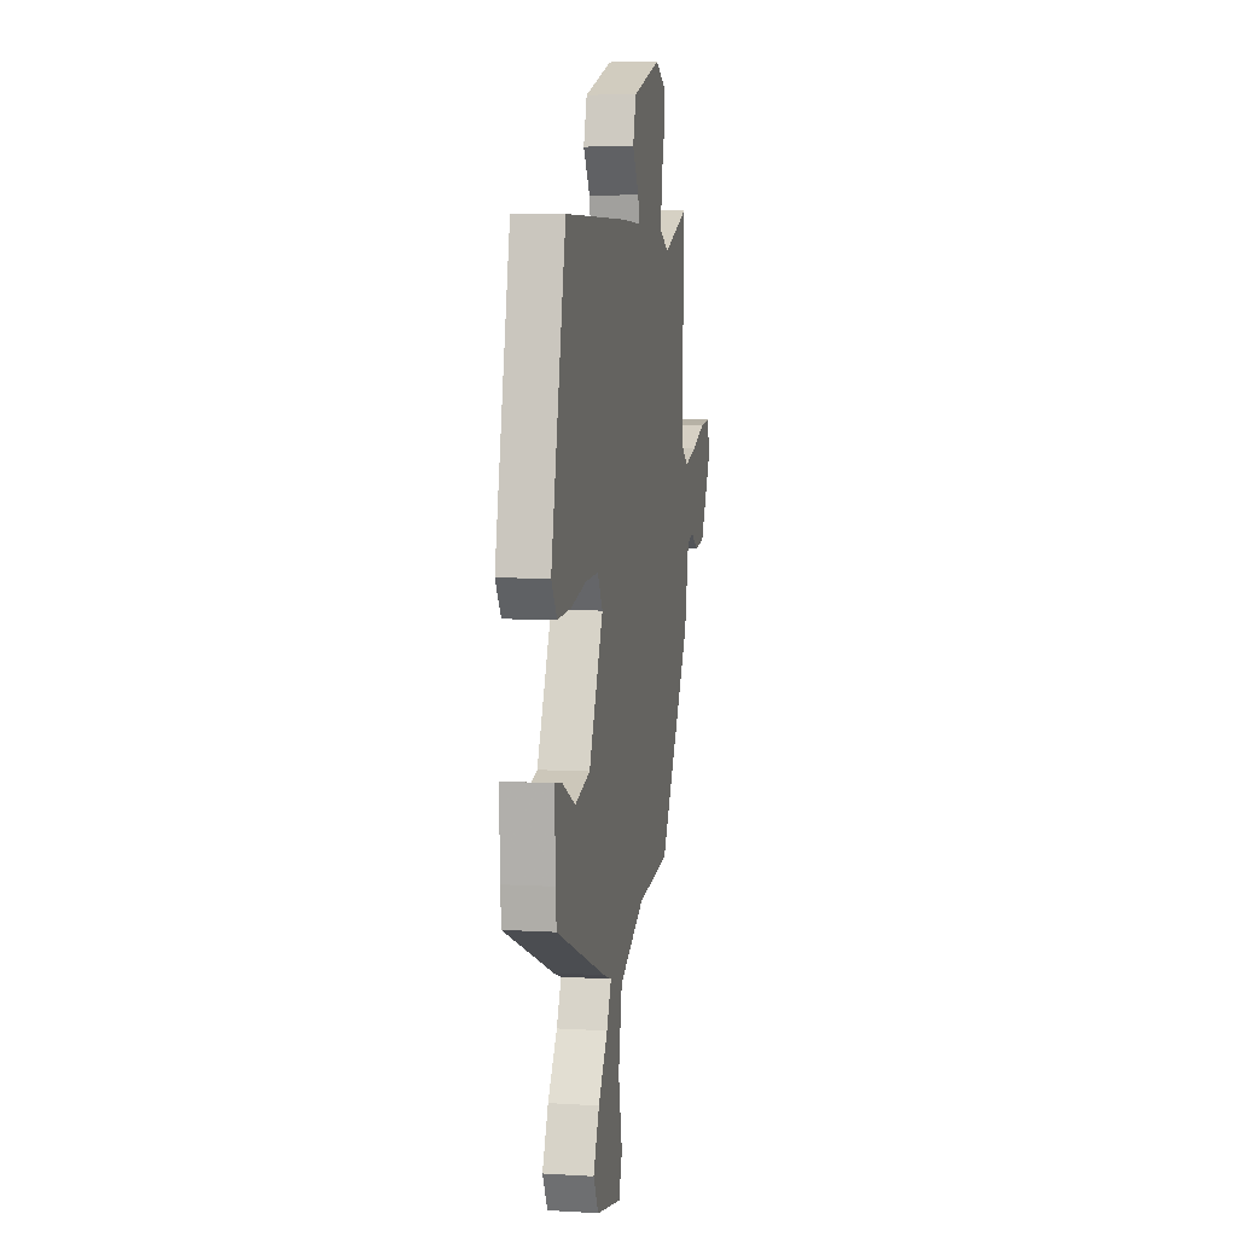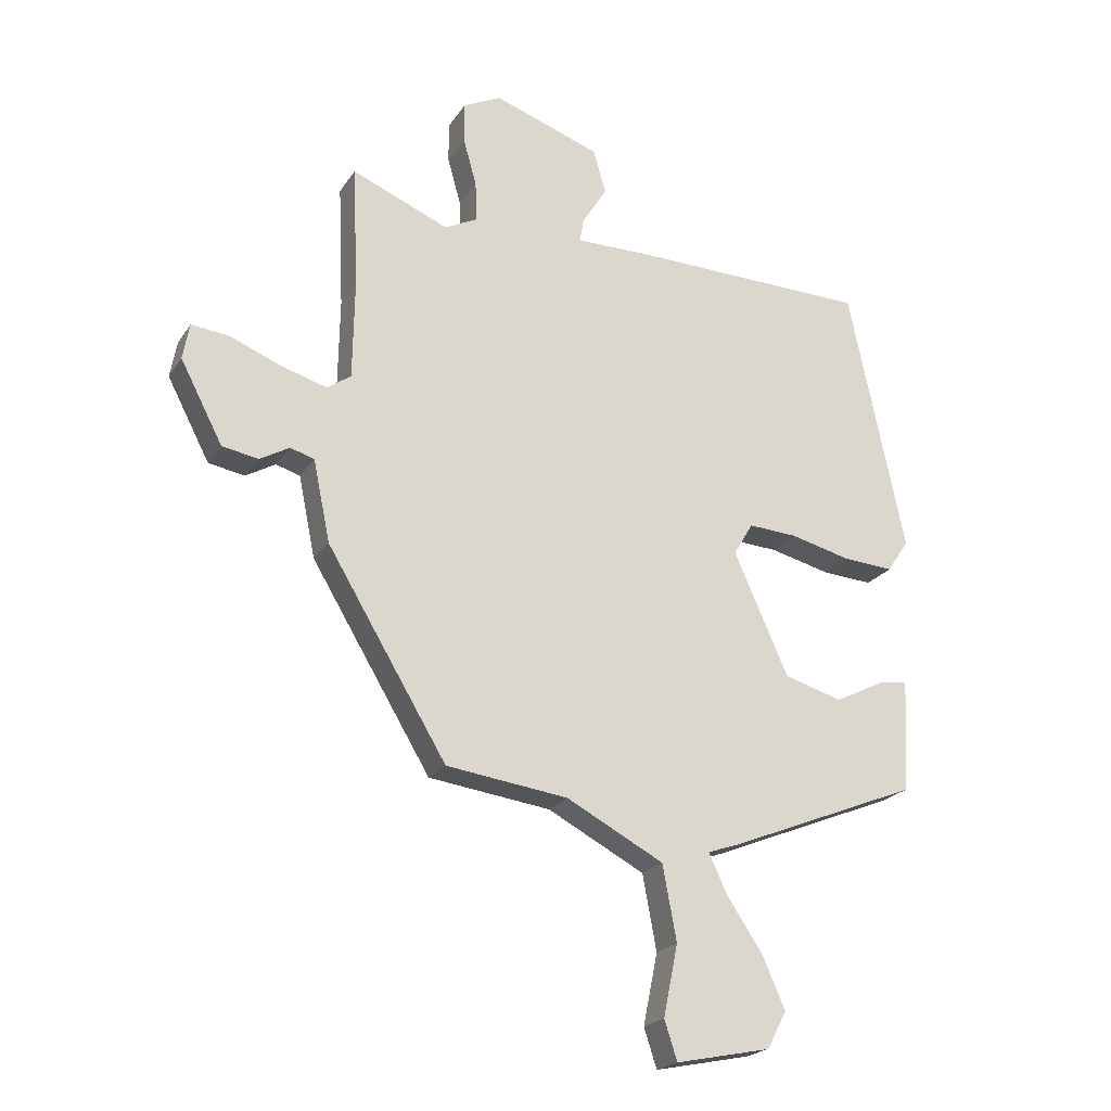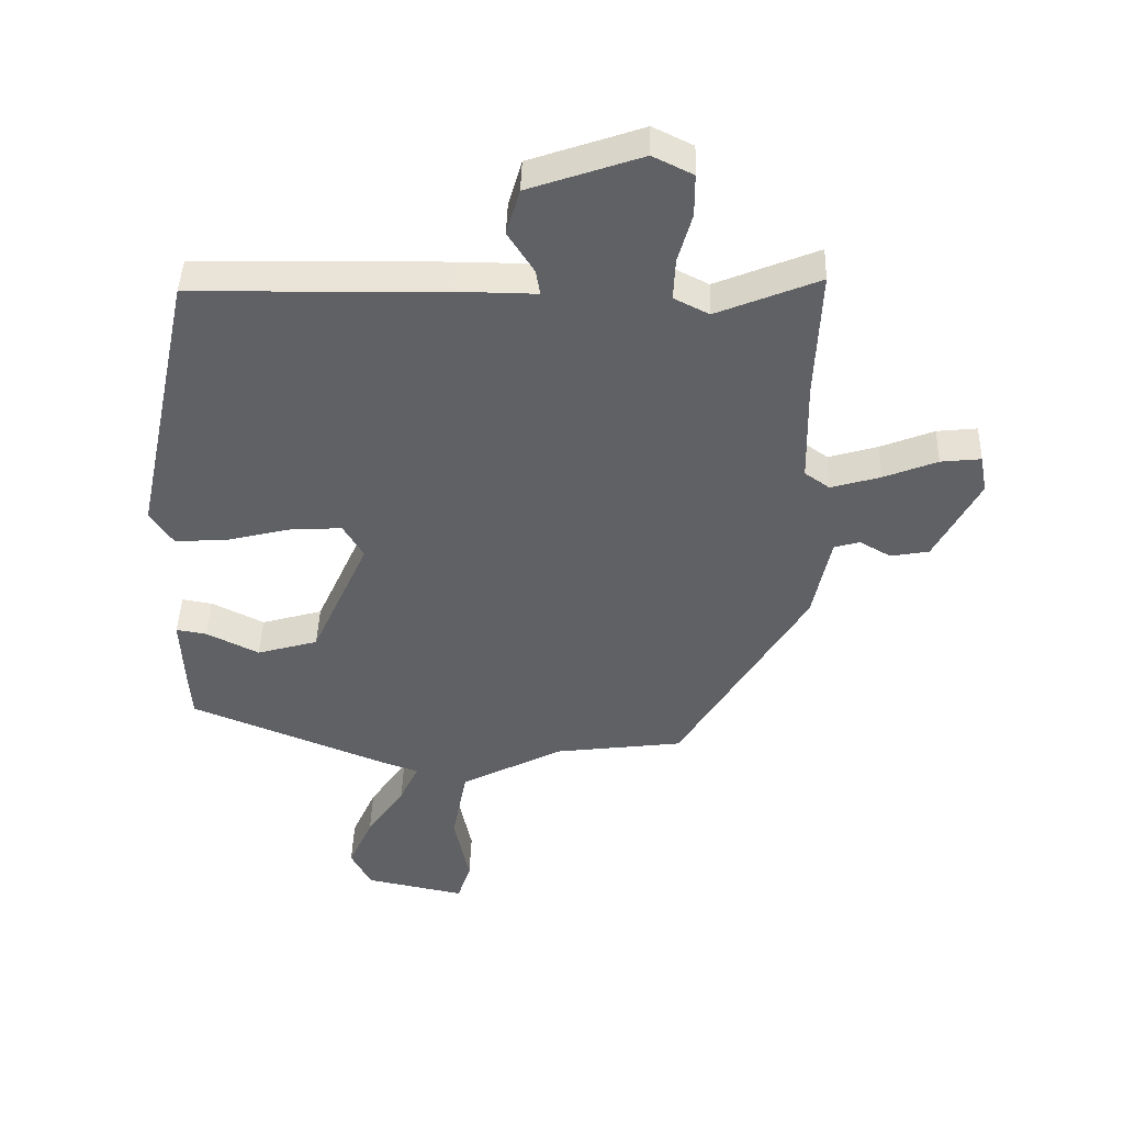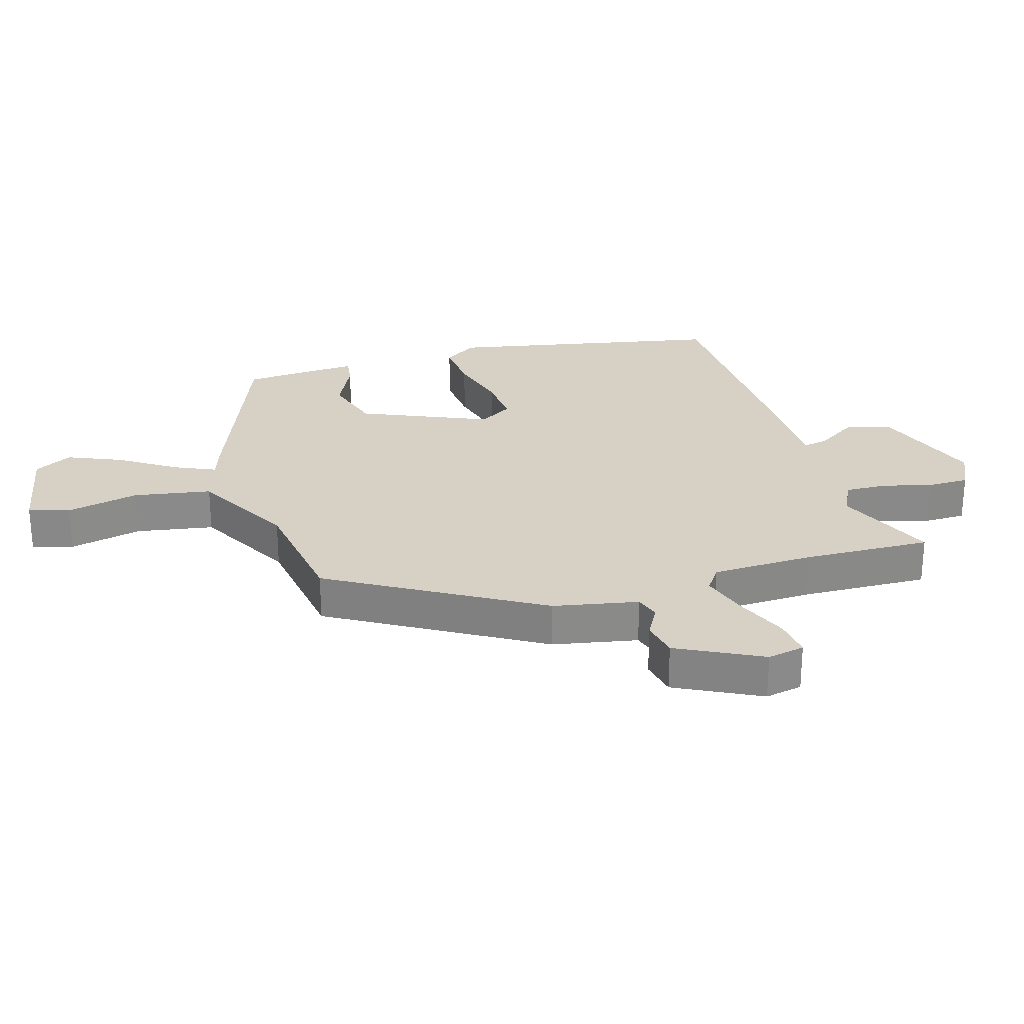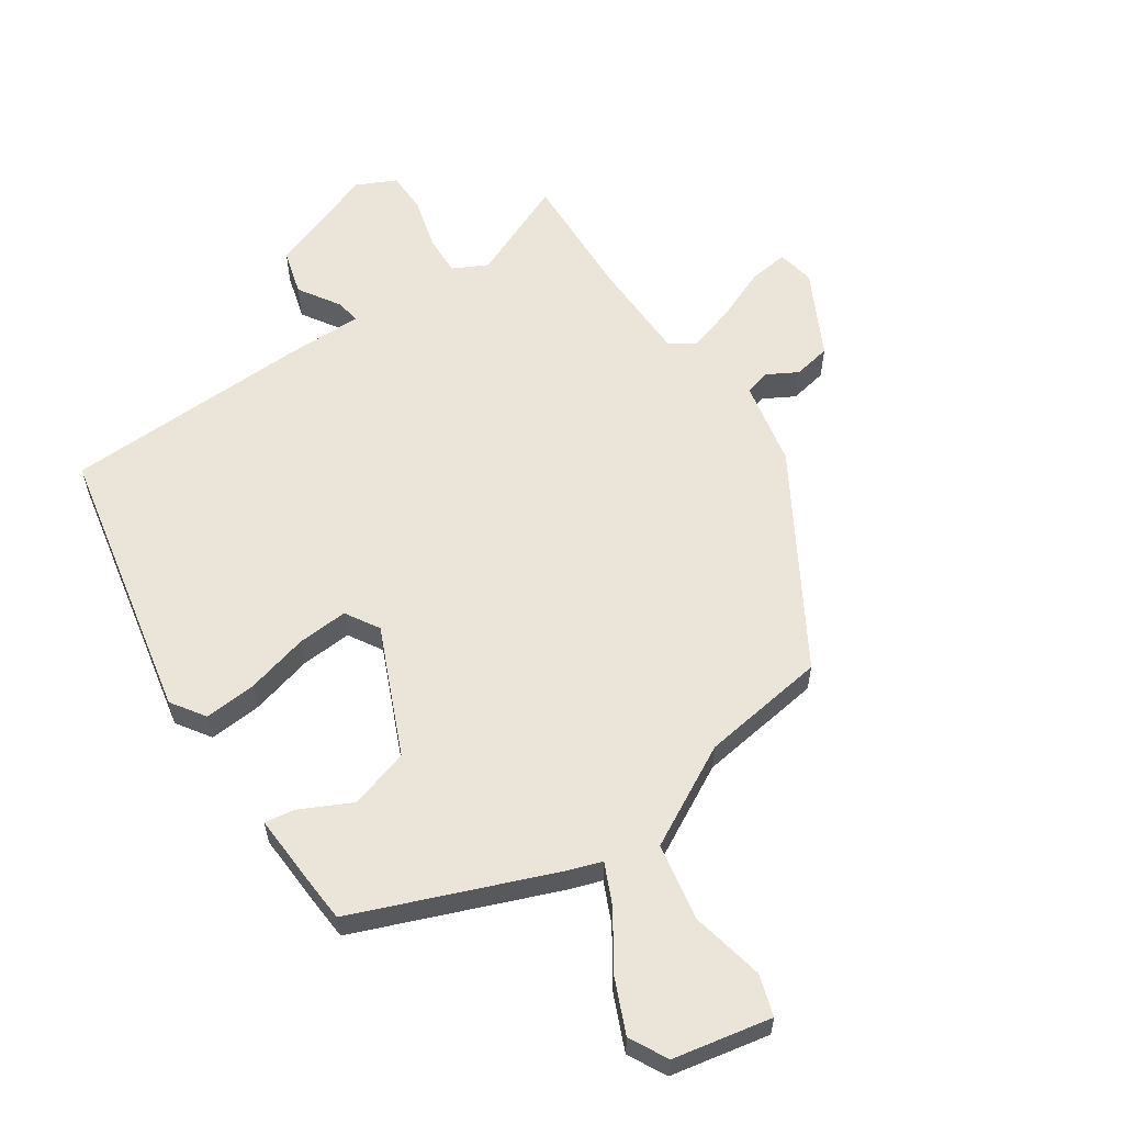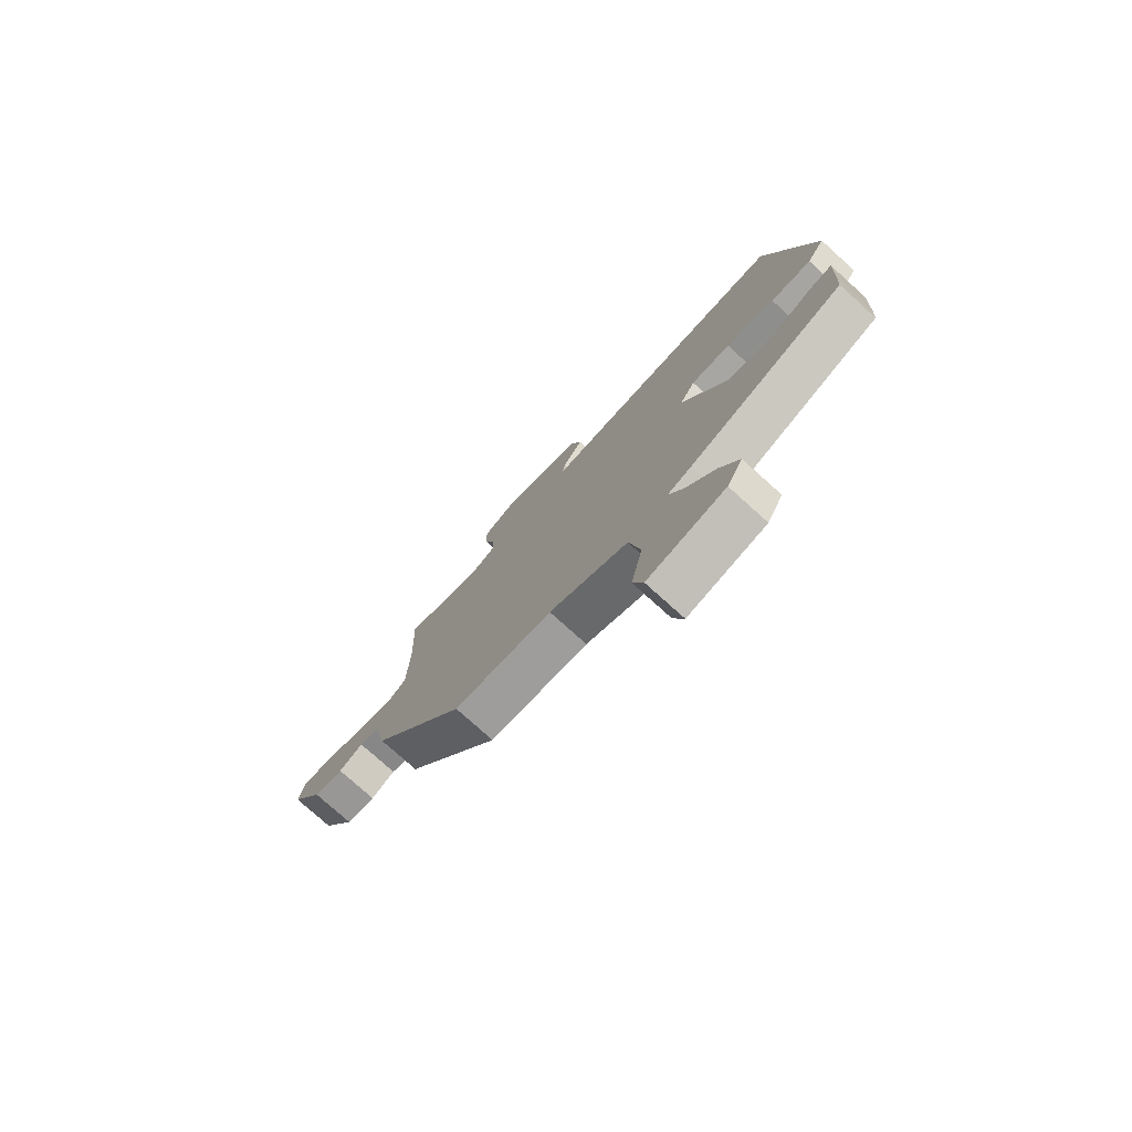
<metadata>
{"format":"obj","ext":"obj","renderer":"f3d","projection":"perspective","resolution":1024,"background":"white","views":[{"elev":5.9,"azim":100.4,"up":"+Z"},{"elev":-21.6,"azim":-24.2,"up":"+Z"},{"elev":44.0,"azim":-178.2,"up":"+Z"},{"elev":27.0,"azim":-107.3,"up":"+Y"},{"elev":59.3,"azim":145.7,"up":"+Y"},{"elev":-77.2,"azim":48.0,"up":"+Z"}]}
</metadata>
<code>
v -0.493 0.07 0.337
v -0.502 0.07 0.542
v -0.341 0.07 0.475
v -0.286 0.07 0.503
v -0.289 0.07 0.569
v -0.311 0.07 0.648
v -0.311 0.07 0.715
v -0.248 0.07 0.746
v -0.071 0.07 0.684
v -0.05 0.07 0.611
v -0.091 0.07 0.546
v -0.098 0.07 0.506
v 0.025 0.07 0.507
v 0.422 0.07 0.498
v 0.515 0.07 0.057
v 0.479 0.07 0.003
v 0.395 0.07 0.009
v 0.295 0.07 0.034
v 0.214 0.07 0.039
v 0.182 0.07 -0.015
v 0.272 0.07 -0.217
v 0.368 0.07 -0.245
v 0.45 0.07 -0.204
v 0.498 0.07 -0.196
v 0.492 0.07 -0.326
v 0.488 0.07 -0.384
v 0.17 0.07 -0.512
v 0.12 0.07 -0.529
v 0.15 0.07 -0.594
v 0.209 0.07 -0.682
v 0.247 0.07 -0.768
v 0.215 0.07 -0.829
v 0.058 0.07 -0.861
v 0.037 0.07 -0.796
v 0.061 0.07 -0.679
v 0.038 0.07 -0.555
v -0.123 0.07 -0.47
v -0.325 0.07 -0.443
v -0.523 0.07 -0.114
v -0.551 0.07 0.021
v -0.591 0.07 0.033
v -0.64 0.07 0.005
v -0.7 0.07 0.016
v -0.77 0.07 0.15
v -0.759 0.07 0.21
v -0.696 0.07 0.203
v -0.612 0.07 0.169
v -0.535 0.07 0.146
v -0.496 0.07 0.174
v -0.493 0 0.337
v -0.502 0 0.542
v -0.341 0 0.475
v -0.286 0 0.503
v -0.289 0 0.569
v -0.311 0 0.648
v -0.311 0 0.715
v -0.248 0 0.746
v -0.071 0 0.684
v -0.05 0 0.611
v -0.091 0 0.546
v -0.098 0 0.506
v 0.025 0 0.507
v 0.422 0 0.498
v 0.515 0 0.057
v 0.479 0 0.003
v 0.395 0 0.009
v 0.295 0 0.034
v 0.214 0 0.039
v 0.182 0 -0.015
v 0.272 0 -0.217
v 0.368 0 -0.245
v 0.45 0 -0.204
v 0.498 0 -0.196
v 0.492 0 -0.326
v 0.488 0 -0.384
v 0.17 0 -0.512
v 0.12 0 -0.529
v 0.15 0 -0.594
v 0.209 0 -0.682
v 0.247 0 -0.768
v 0.215 0 -0.829
v 0.058 0 -0.861
v 0.037 0 -0.796
v 0.061 0 -0.679
v 0.038 0 -0.555
v -0.123 0 -0.47
v -0.325 0 -0.443
v -0.523 0 -0.114
v -0.551 0 0.021
v -0.591 0 0.033
v -0.64 0 0.005
v -0.7 0 0.016
v -0.77 0 0.15
v -0.759 0 0.21
v -0.696 0 0.203
v -0.612 0 0.169
v -0.535 0 0.146
v -0.496 0 0.174
f 45 46 47
f 44 45 47
f 43 44 47
f 42 43 47
f 41 42 47
f 40 41 47 48
f 40 48 49
f 39 40 49
f 38 39 49
f 37 38 49
f 33 34 35
f 32 33 35
f 31 32 35
f 30 31 35
f 29 30 35
f 28 29 35 36
f 27 28 36
f 26 27 36
f 25 26 36
f 24 25 36
f 23 24 36
f 22 23 36
f 21 22 36 37
f 16 17 18
f 15 16 18
f 14 15 18
f 13 14 18
f 12 13 18
f 12 18 19
f 9 10 11
f 8 9 11
f 7 8 11
f 6 7 11
f 5 6 11
f 4 5 11 12
f 12 19 20
f 4 12 20
f 3 4 20
f 37 49 1
f 21 37 1
f 20 21 1
f 3 20 1
f 1 2 3
f 96 95 94
f 96 94 93
f 96 93 92
f 96 92 91
f 96 91 90
f 97 96 90 89
f 98 97 89
f 98 89 88
f 98 88 87
f 98 87 86
f 84 83 82
f 84 82 81
f 84 81 80
f 84 80 79
f 84 79 78
f 85 84 78 77
f 85 77 76
f 85 76 75
f 85 75 74
f 85 74 73
f 85 73 72
f 85 72 71
f 86 85 71 70
f 67 66 65
f 67 65 64
f 67 64 63
f 67 63 62
f 67 62 61
f 68 67 61
f 60 59 58
f 60 58 57
f 60 57 56
f 60 56 55
f 60 55 54
f 61 60 54 53
f 69 68 61
f 69 61 53
f 69 53 52
f 50 98 86
f 50 86 70
f 50 70 69
f 50 69 52
f 52 51 50
f 1 50 51 2
f 2 51 52 3
f 3 52 53 4
f 4 53 54 5
f 5 54 55 6
f 6 55 56 7
f 7 56 57 8
f 8 57 58 9
f 9 58 59 10
f 10 59 60 11
f 11 60 61 12
f 12 61 62 13
f 13 62 63 14
f 14 63 64 15
f 15 64 65 16
f 16 65 66 17
f 17 66 67 18
f 18 67 68 19
f 19 68 69 20
f 20 69 70 21
f 21 70 71 22
f 22 71 72 23
f 23 72 73 24
f 24 73 74 25
f 25 74 75 26
f 26 75 76 27
f 27 76 77 28
f 28 77 78 29
f 29 78 79 30
f 30 79 80 31
f 31 80 81 32
f 32 81 82 33
f 33 82 83 34
f 34 83 84 35
f 35 84 85 36
f 36 85 86 37
f 37 86 87 38
f 38 87 88 39
f 39 88 89 40
f 40 89 90 41
f 41 90 91 42
f 42 91 92 43
f 43 92 93 44
f 44 93 94 45
f 45 94 95 46
f 46 95 96 47
f 47 96 97 48
f 48 97 98 49
f 49 98 50 1

</code>
